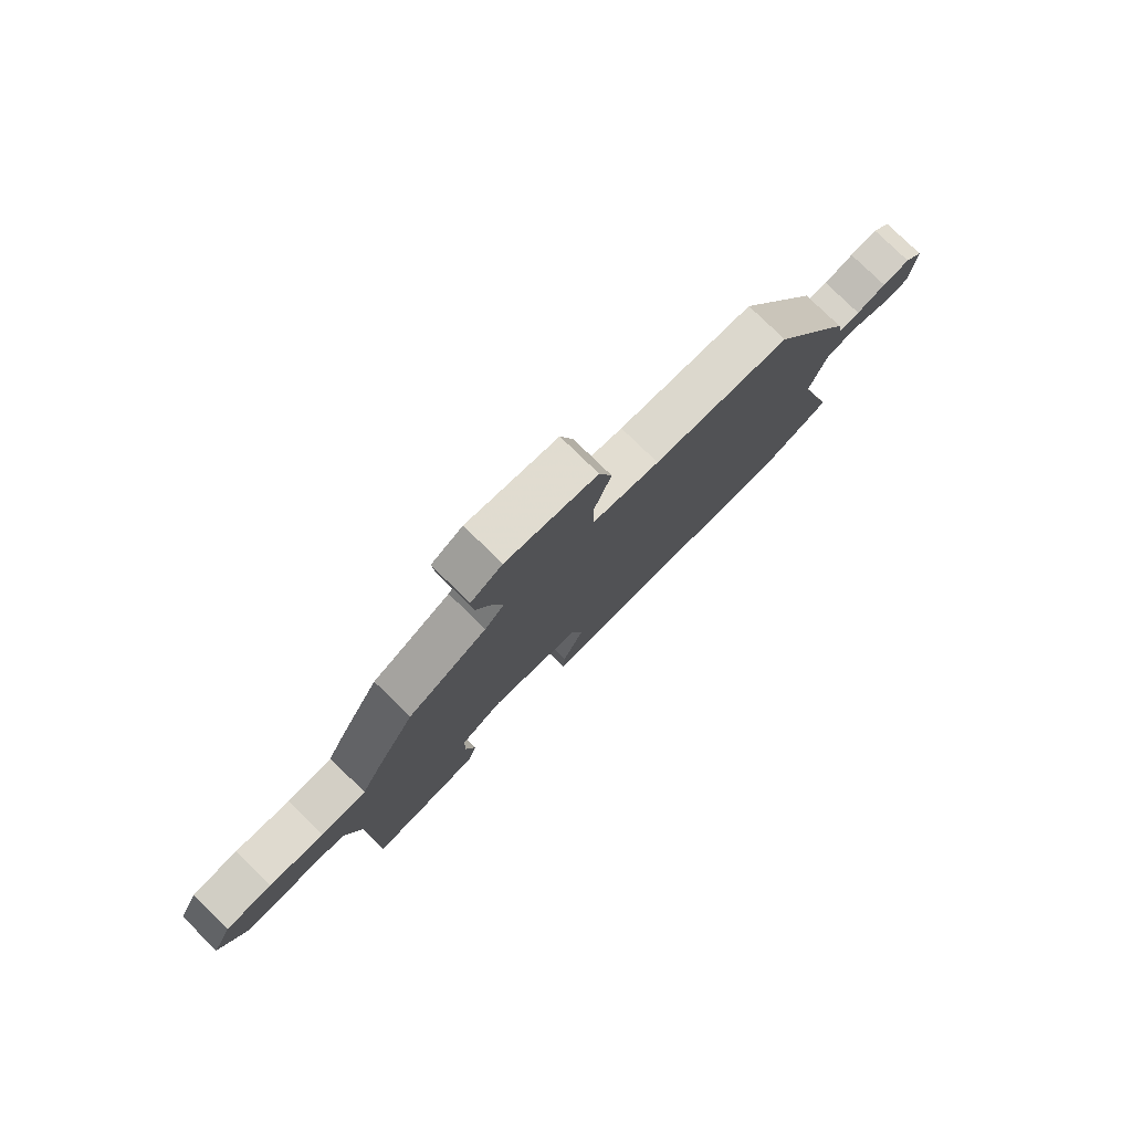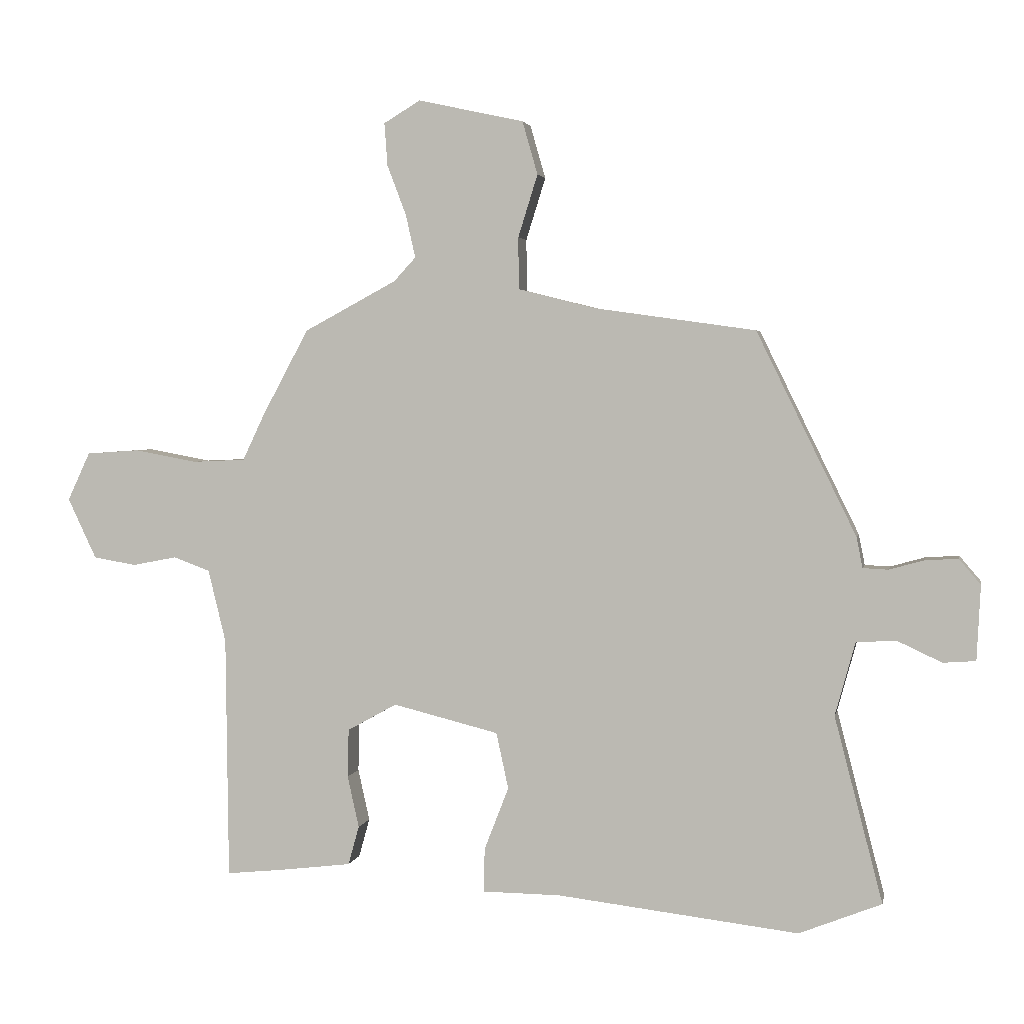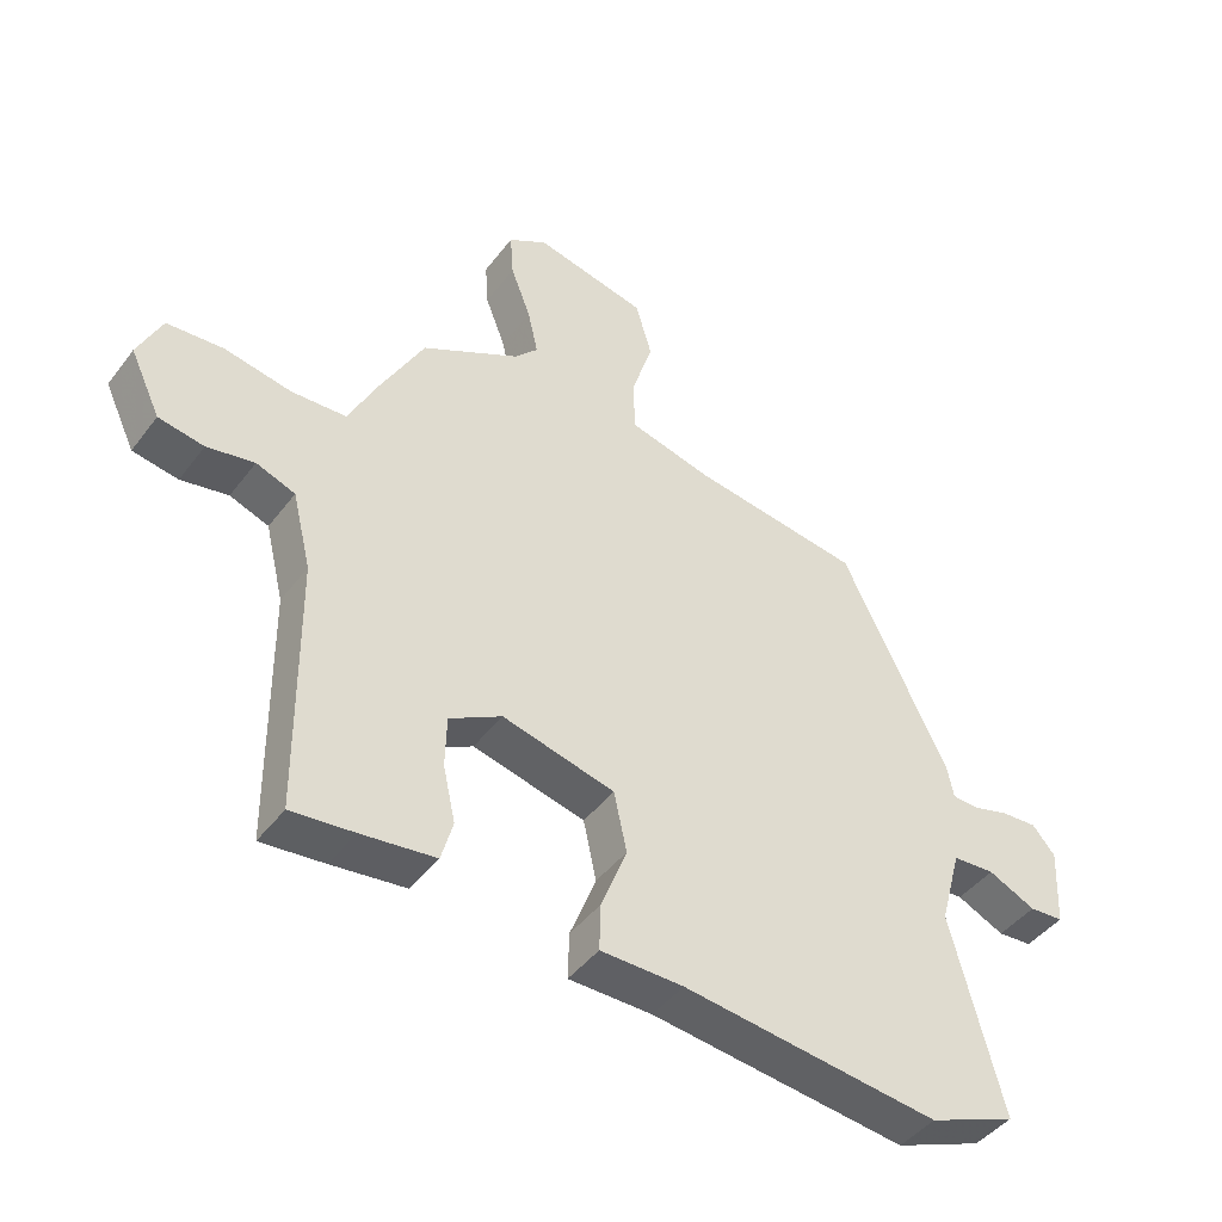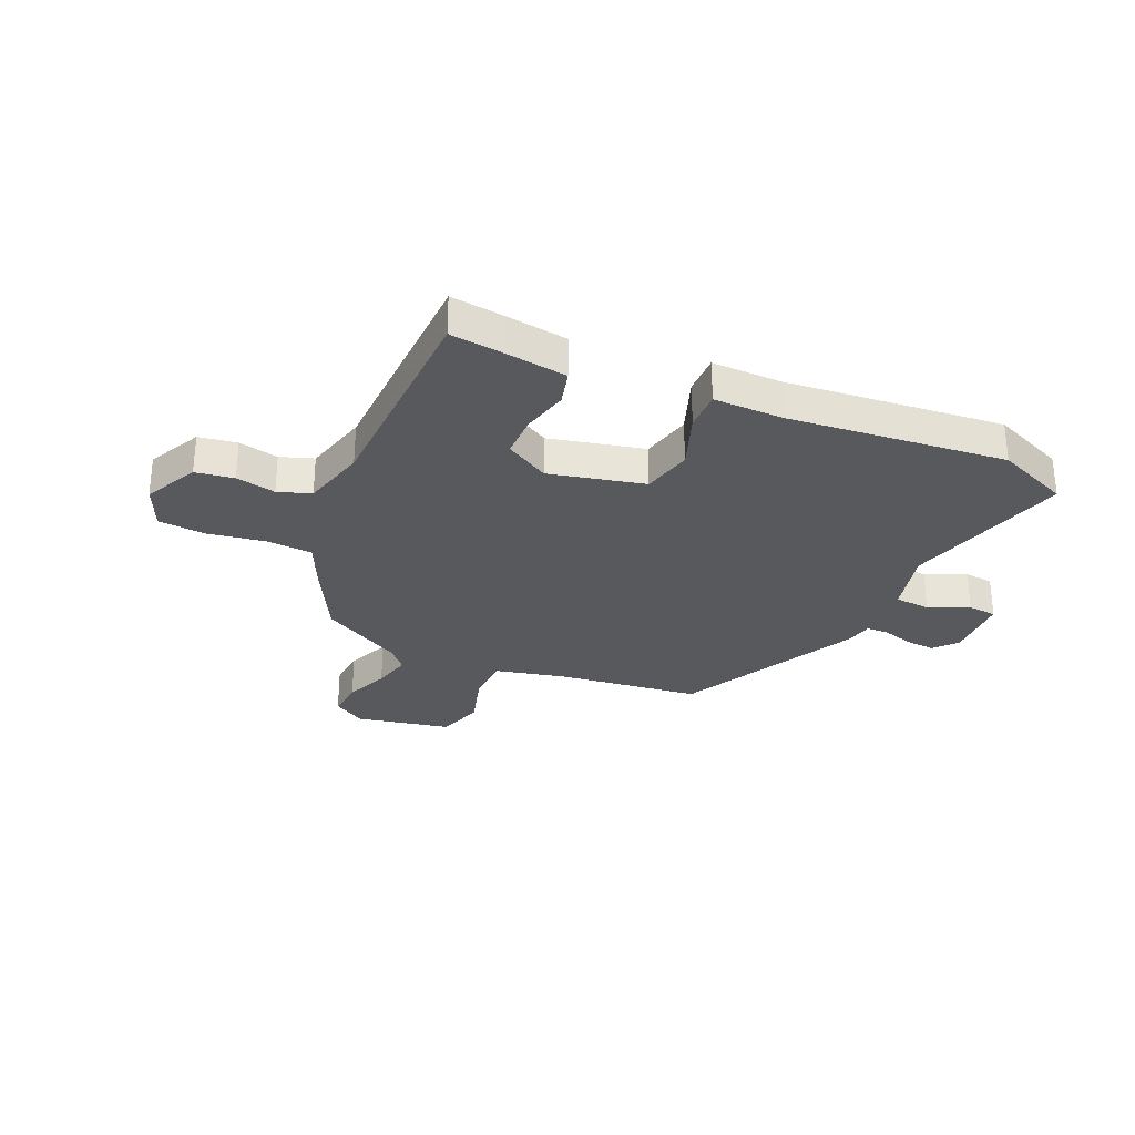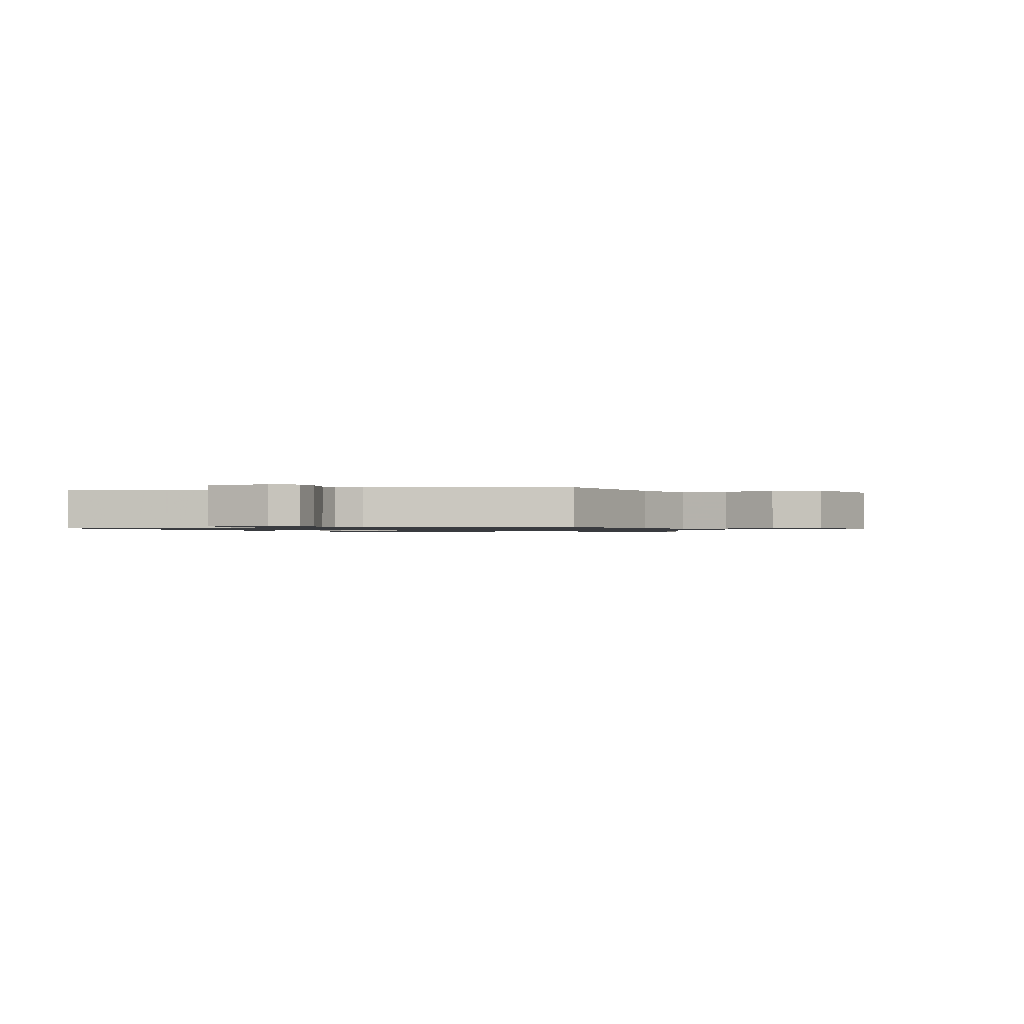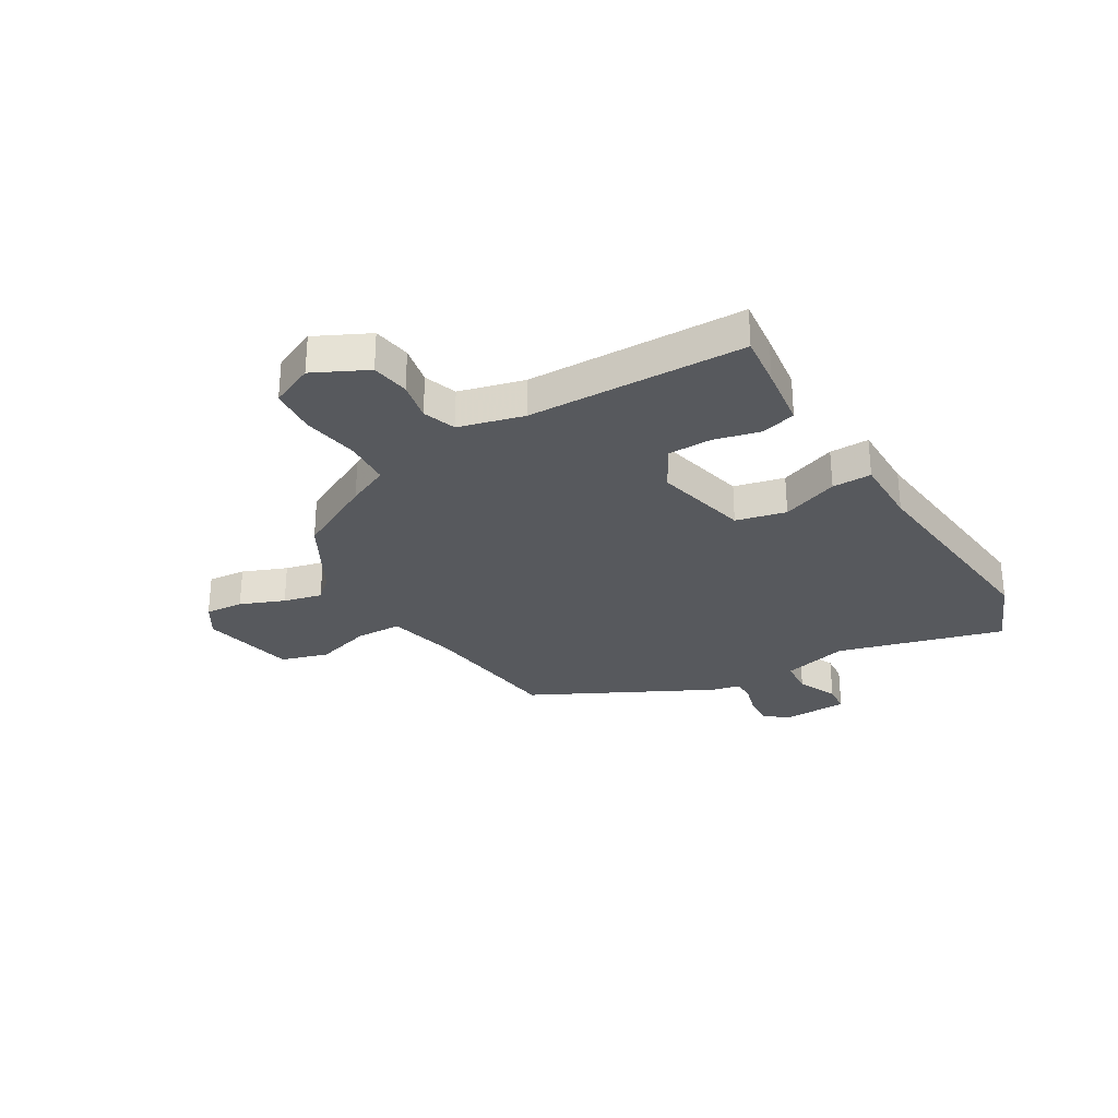
<metadata>
{"format":"obj","ext":"obj","renderer":"f3d","projection":"perspective","resolution":1024,"background":"white","views":[{"elev":78.9,"azim":134.2,"up":"+Z"},{"elev":3.0,"azim":-168.7,"up":"+Z"},{"elev":-44.3,"azim":145.5,"up":"+Z"},{"elev":-29.8,"azim":155.2,"up":"+Y"},{"elev":-1.0,"azim":-66.1,"up":"+Y"},{"elev":-29.3,"azim":120.0,"up":"+Y"}]}
</metadata>
<code>
v -0.369 0.07 0.457
v -0.107 0.07 0.494
v 0.021 0.07 0.526
v 0.022 0.07 0.611
v -0.01 0.07 0.713
v 0.015 0.07 0.8
v 0.188 0.07 0.838
v 0.248 0.07 0.802
v 0.243 0.07 0.732
v 0.212 0.07 0.651
v 0.196 0.07 0.58
v 0.232 0.07 0.541
v 0.383 0.07 0.46
v 0.459 0.07 0.319
v 0.495 0.07 0.243
v 0.581 0.07 0.239
v 0.684 0.07 0.258
v 0.771 0.07 0.252
v 0.808 0.07 0.173
v 0.761 0.07 0.074
v 0.691 0.07 0.062
v 0.618 0.07 0.076
v 0.558 0.07 0.054
v 0.529 0.07 -0.065
v 0.525 0.07 -0.463
v 0.428 0.07 -0.453
v 0.314 0.07 -0.439
v 0.296 0.07 -0.375
v 0.315 0.07 -0.29
v 0.313 0.07 -0.211
v 0.232 0.07 -0.166
v 0.059 0.07 -0.209
v 0.039 0.07 -0.301
v 0.079 0.07 -0.404
v 0.081 0.07 -0.476
v -0.047 0.07 -0.477
v -0.443 0.07 -0.523
v -0.578 0.07 -0.469
v -0.499 0.07 -0.165
v -0.532 0.07 -0.045
v -0.597 0.07 -0.041
v -0.67 0.07 -0.075
v -0.723 0.07 -0.071
v -0.729 0.07 0.051
v -0.694 0.07 0.092
v -0.64 0.07 0.089
v -0.583 0.07 0.073
v -0.542 0.07 0.075
v -0.532 0.07 0.125
v -0.369 0 0.457
v -0.107 0 0.494
v 0.021 0 0.526
v 0.022 0 0.611
v -0.01 0 0.713
v 0.015 0 0.8
v 0.188 0 0.838
v 0.248 0 0.802
v 0.243 0 0.732
v 0.212 0 0.651
v 0.196 0 0.58
v 0.232 0 0.541
v 0.383 0 0.46
v 0.459 0 0.319
v 0.495 0 0.243
v 0.581 0 0.239
v 0.684 0 0.258
v 0.771 0 0.252
v 0.808 0 0.173
v 0.761 0 0.074
v 0.691 0 0.062
v 0.618 0 0.076
v 0.558 0 0.054
v 0.529 0 -0.065
v 0.525 0 -0.463
v 0.428 0 -0.453
v 0.314 0 -0.439
v 0.296 0 -0.375
v 0.315 0 -0.29
v 0.313 0 -0.211
v 0.232 0 -0.166
v 0.059 0 -0.209
v 0.039 0 -0.301
v 0.079 0 -0.404
v 0.081 0 -0.476
v -0.047 0 -0.477
v -0.443 0 -0.523
v -0.578 0 -0.469
v -0.499 0 -0.165
v -0.532 0 -0.045
v -0.597 0 -0.041
v -0.67 0 -0.075
v -0.723 0 -0.071
v -0.729 0 0.051
v -0.694 0 0.092
v -0.64 0 0.089
v -0.583 0 0.073
v -0.542 0 0.075
v -0.532 0 0.125
f 48 49 1 2
f 45 46 47
f 44 45 47
f 43 44 47
f 42 43 47
f 41 42 47
f 40 41 47 48
f 48 2 3
f 40 48 3
f 39 40 3
f 38 39 3
f 37 38 3
f 36 37 3
f 33 34 35 36
f 32 33 36 3
f 27 28 29
f 26 27 29
f 25 26 29
f 24 25 29
f 23 24 29 30
f 20 21 22
f 19 20 22
f 18 19 22
f 17 18 22
f 16 17 22
f 15 16 22 23
f 23 30 31
f 15 23 31
f 14 15 31
f 13 14 31
f 12 13 31
f 8 9 10
f 7 8 10
f 6 7 10
f 5 6 10
f 4 5 10
f 4 10 11
f 12 31 32
f 11 12 32
f 4 11 32
f 3 4 32
f 51 50 98 97
f 96 95 94
f 96 94 93
f 96 93 92
f 96 92 91
f 96 91 90
f 97 96 90 89
f 52 51 97
f 52 97 89
f 52 89 88
f 52 88 87
f 52 87 86
f 52 86 85
f 85 84 83 82
f 52 85 82 81
f 78 77 76
f 78 76 75
f 78 75 74
f 78 74 73
f 79 78 73 72
f 71 70 69
f 71 69 68
f 71 68 67
f 71 67 66
f 71 66 65
f 72 71 65 64
f 80 79 72
f 80 72 64
f 80 64 63
f 80 63 62
f 80 62 61
f 59 58 57
f 59 57 56
f 59 56 55
f 59 55 54
f 59 54 53
f 60 59 53
f 81 80 61
f 81 61 60
f 81 60 53
f 81 53 52
f 1 50 51 2
f 2 51 52 3
f 3 52 53 4
f 4 53 54 5
f 5 54 55 6
f 6 55 56 7
f 7 56 57 8
f 8 57 58 9
f 9 58 59 10
f 10 59 60 11
f 11 60 61 12
f 12 61 62 13
f 13 62 63 14
f 14 63 64 15
f 15 64 65 16
f 16 65 66 17
f 17 66 67 18
f 18 67 68 19
f 19 68 69 20
f 20 69 70 21
f 21 70 71 22
f 22 71 72 23
f 23 72 73 24
f 24 73 74 25
f 25 74 75 26
f 26 75 76 27
f 27 76 77 28
f 28 77 78 29
f 29 78 79 30
f 30 79 80 31
f 31 80 81 32
f 32 81 82 33
f 33 82 83 34
f 34 83 84 35
f 35 84 85 36
f 36 85 86 37
f 37 86 87 38
f 38 87 88 39
f 39 88 89 40
f 40 89 90 41
f 41 90 91 42
f 42 91 92 43
f 43 92 93 44
f 44 93 94 45
f 45 94 95 46
f 46 95 96 47
f 47 96 97 48
f 48 97 98 49
f 49 98 50 1

</code>
